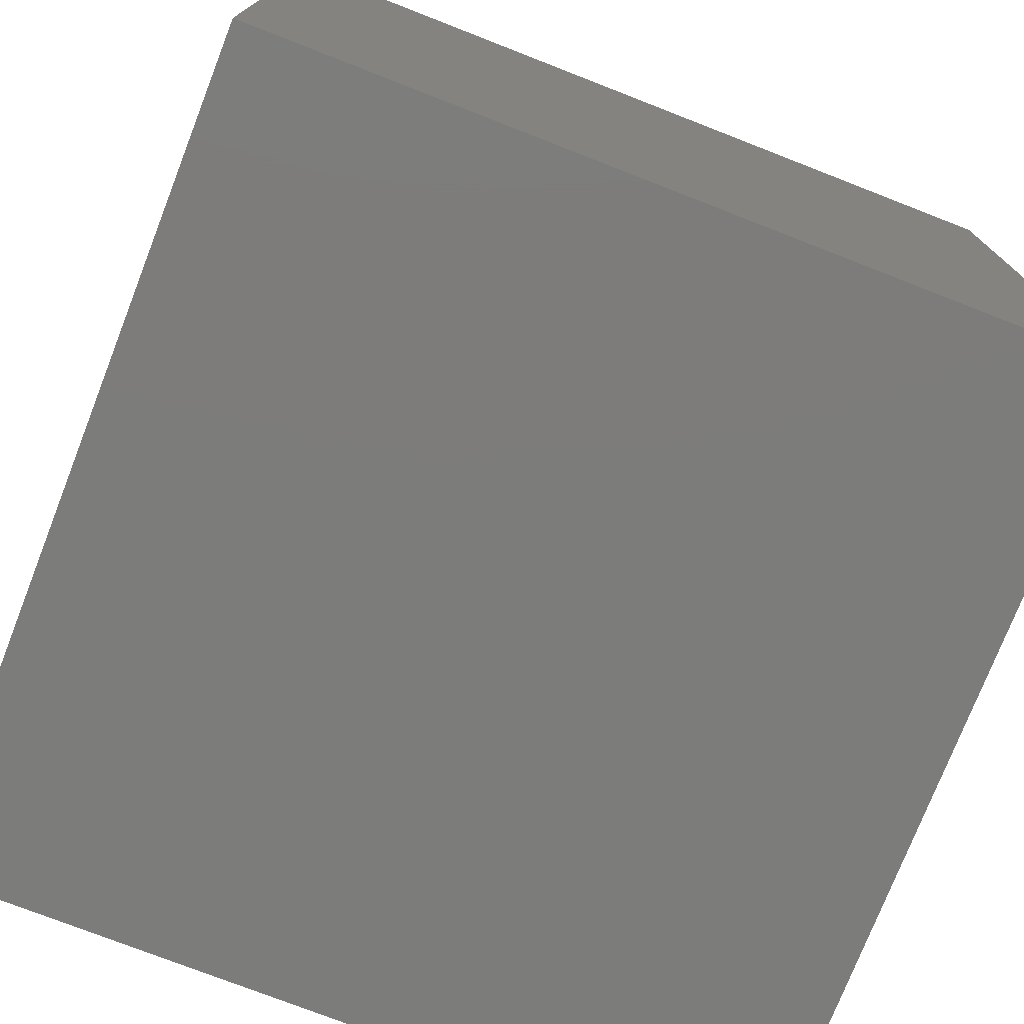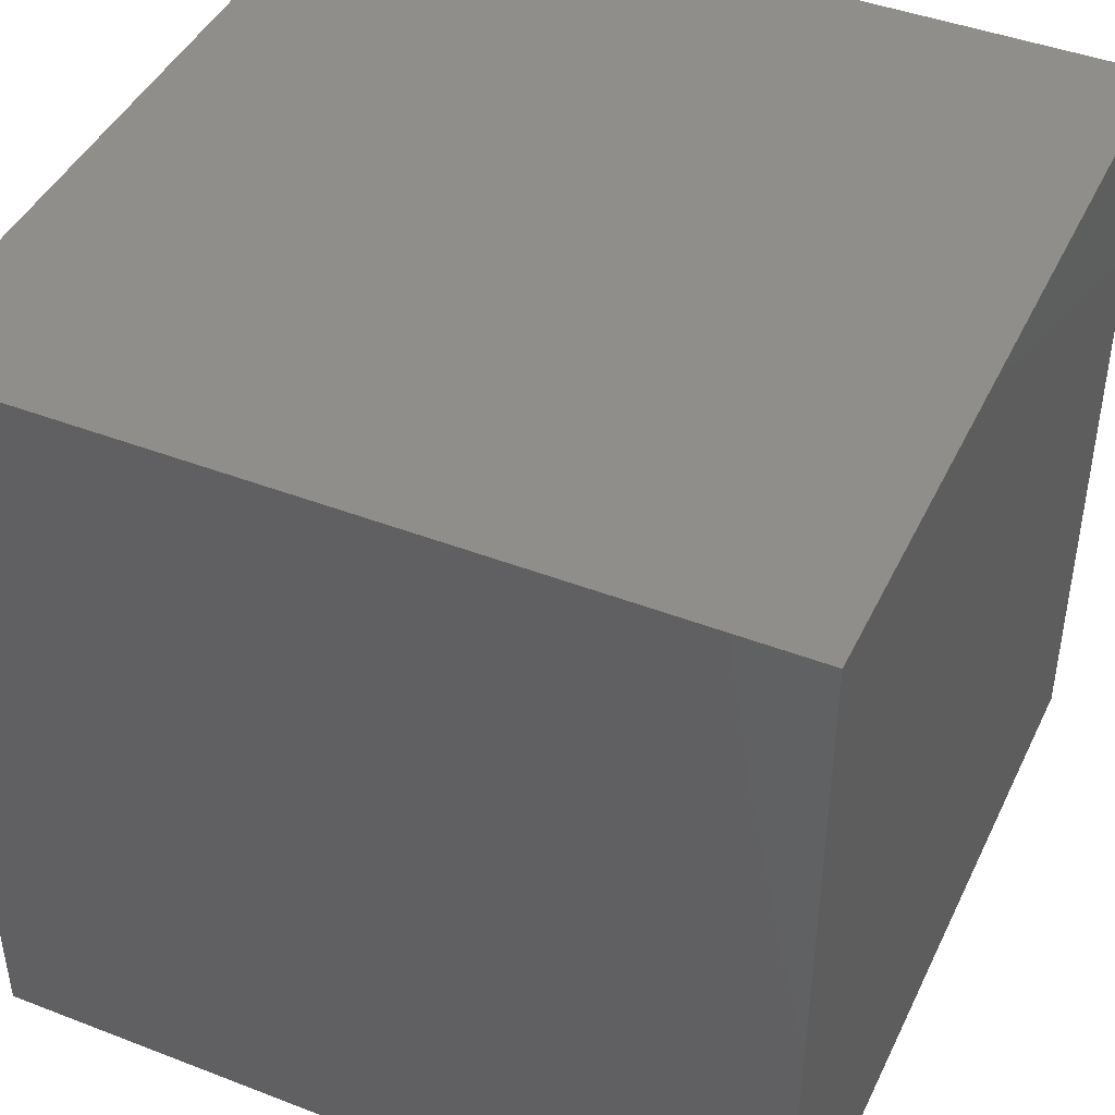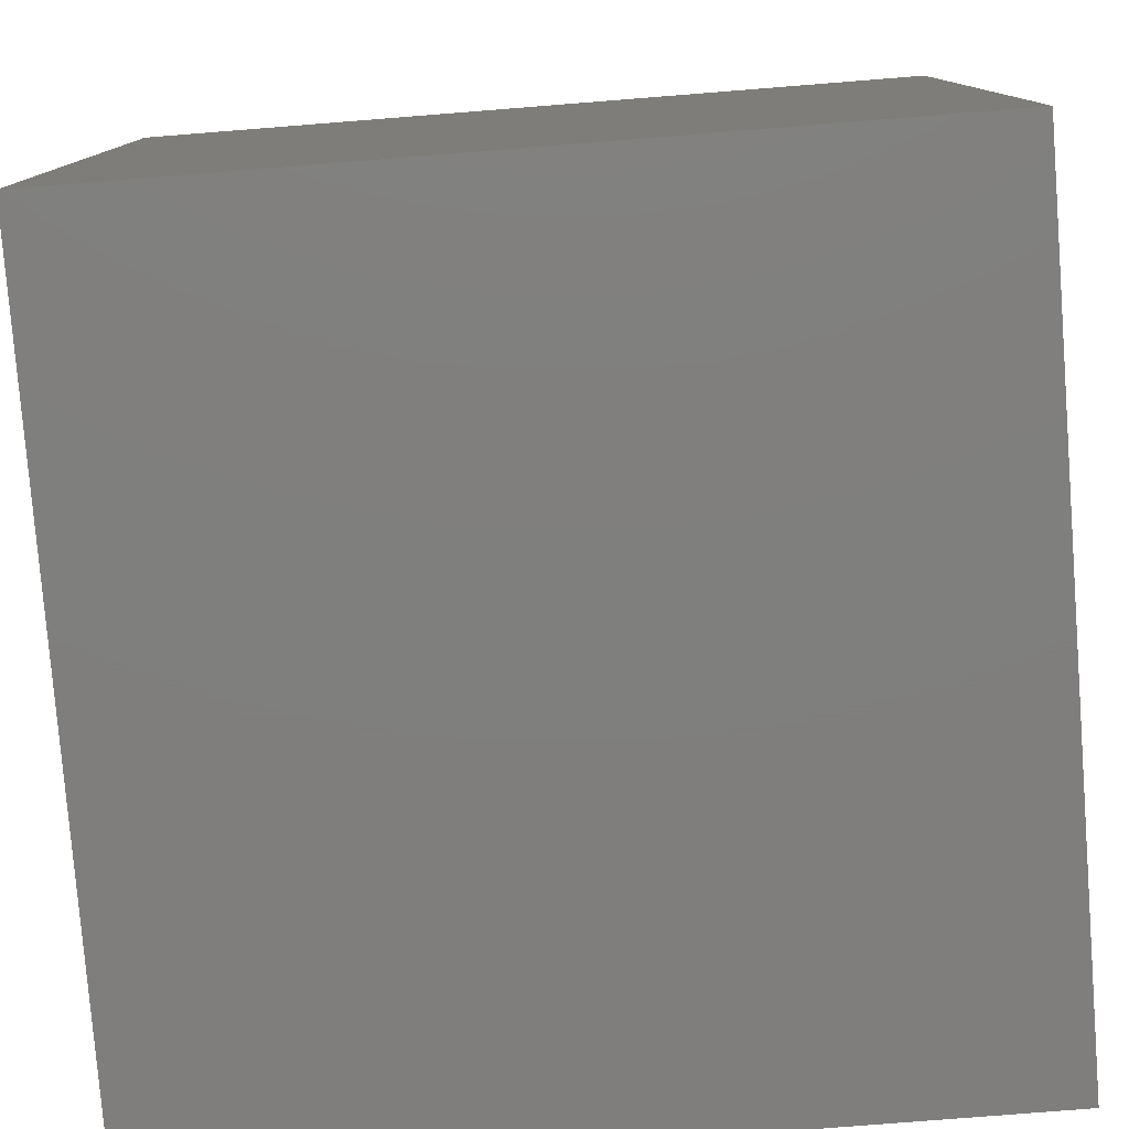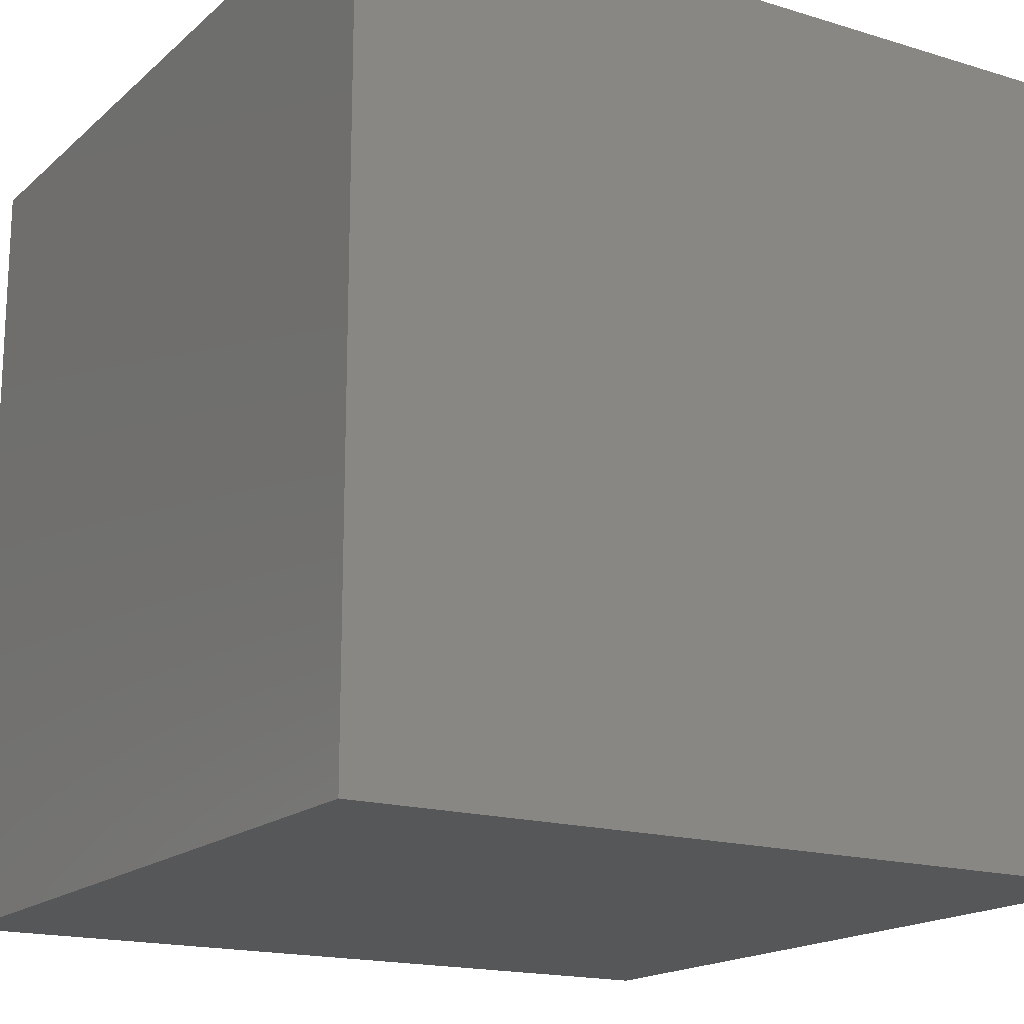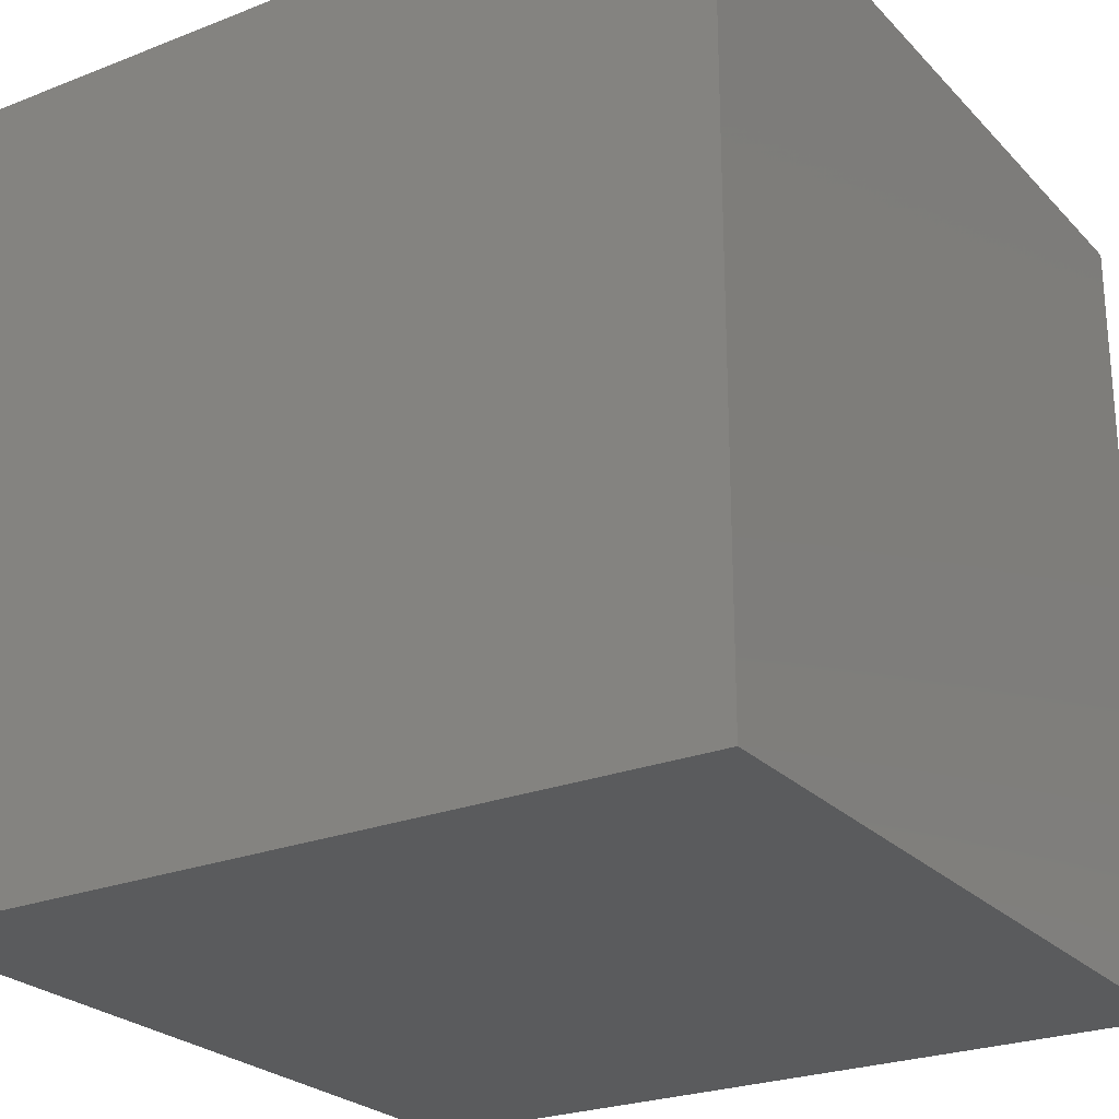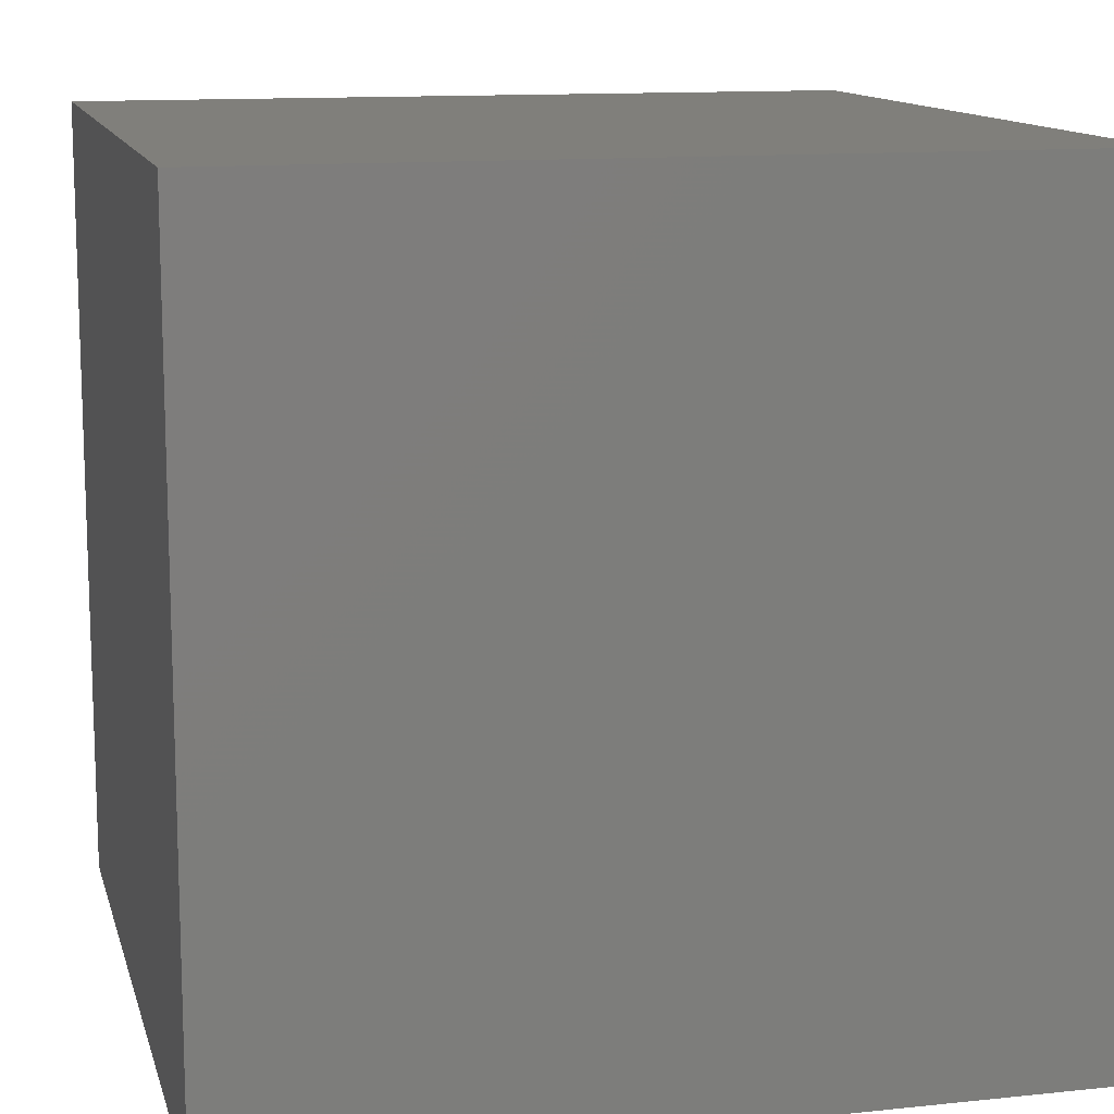
<metadata>
{"format":"stl","ext":"stl","renderer":"f3d","projection":"perspective","resolution":1024,"background":"white","views":[{"elev":-75.6,"azim":-21.3,"up":"+Z"},{"elev":43.8,"azim":24.4,"up":"+Z"},{"elev":-78.9,"azim":4.5,"up":"+Y"},{"elev":-17.2,"azim":-121.4,"up":"+Y"},{"elev":-25.0,"azim":122.4,"up":"+Y"},{"elev":12.5,"azim":76.2,"up":"+Z"}]}
</metadata>
<code>
# stl→obj: 8 verts, 12 faces
v 62.02 98.41 0
v 52.02 88.41 0
v 52.02 98.41 0
v 62.02 88.41 0
v 52.02 98.41 10
v 62.02 98.41 10
v 52.02 88.41 10
v 62.02 88.41 10
f 1 2 3
f 2 1 4
f 5 1 3
f 1 5 6
f 5 2 7
f 2 5 3
f 1 8 4
f 8 1 6
f 8 2 4
f 2 8 7
f 8 5 7
f 5 8 6

</code>
